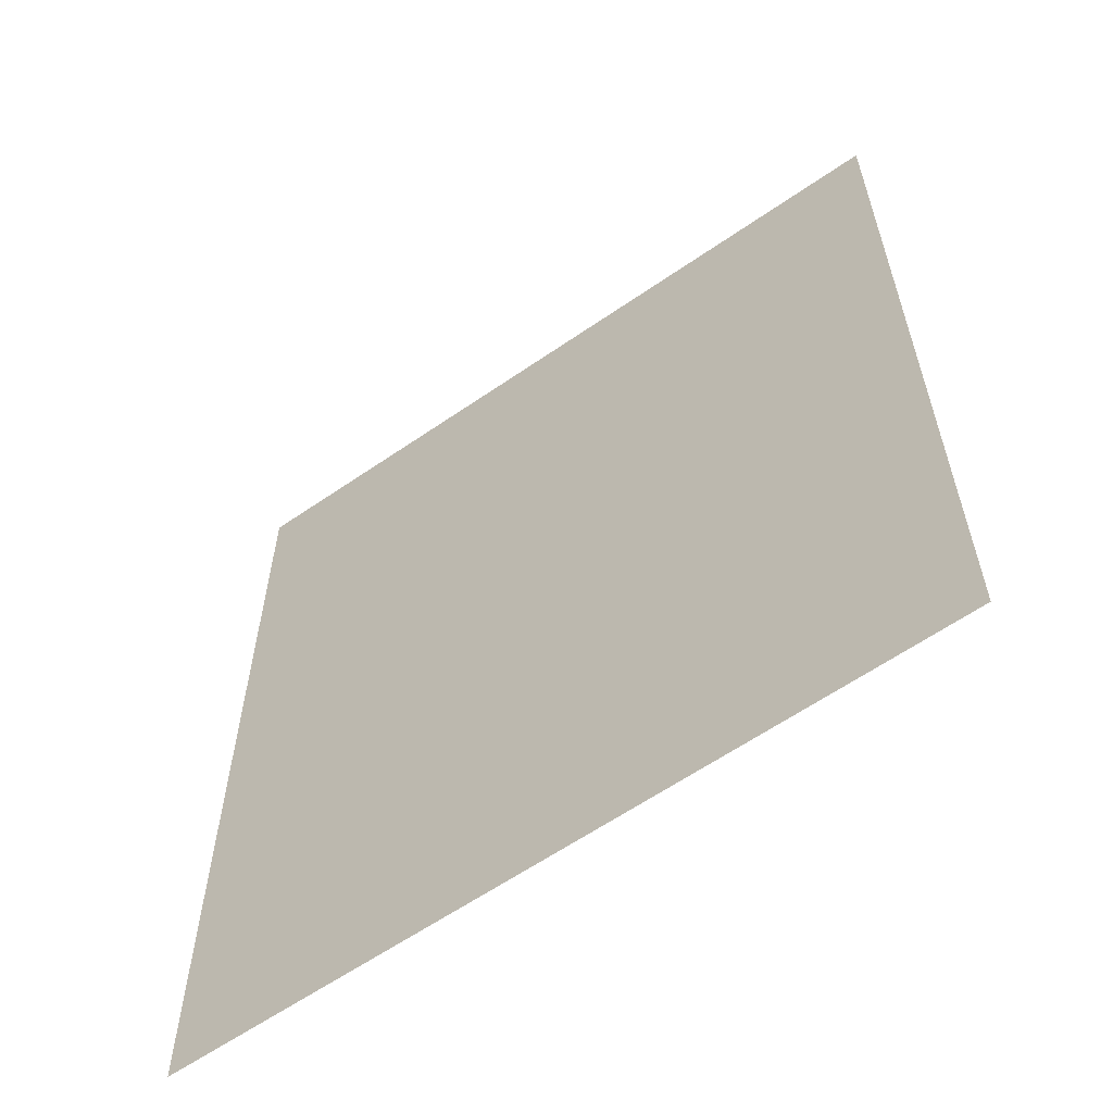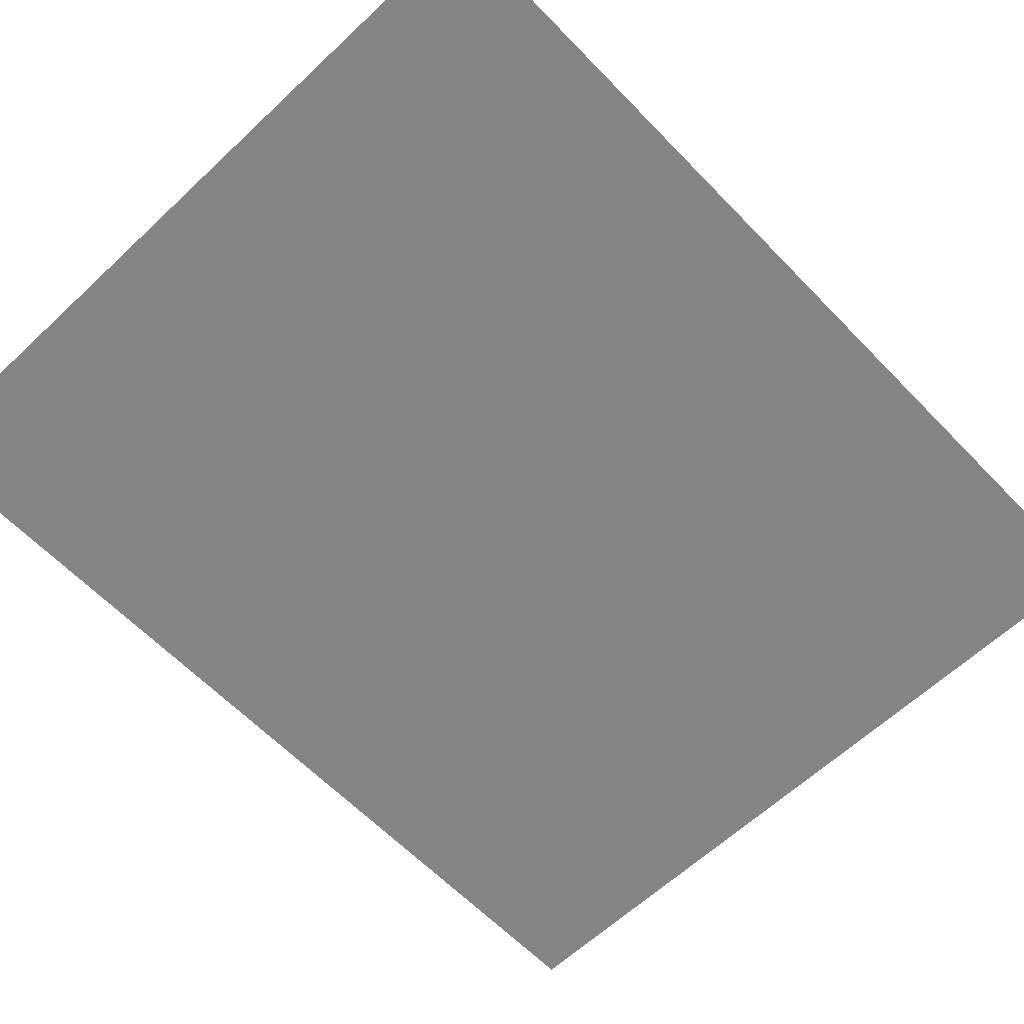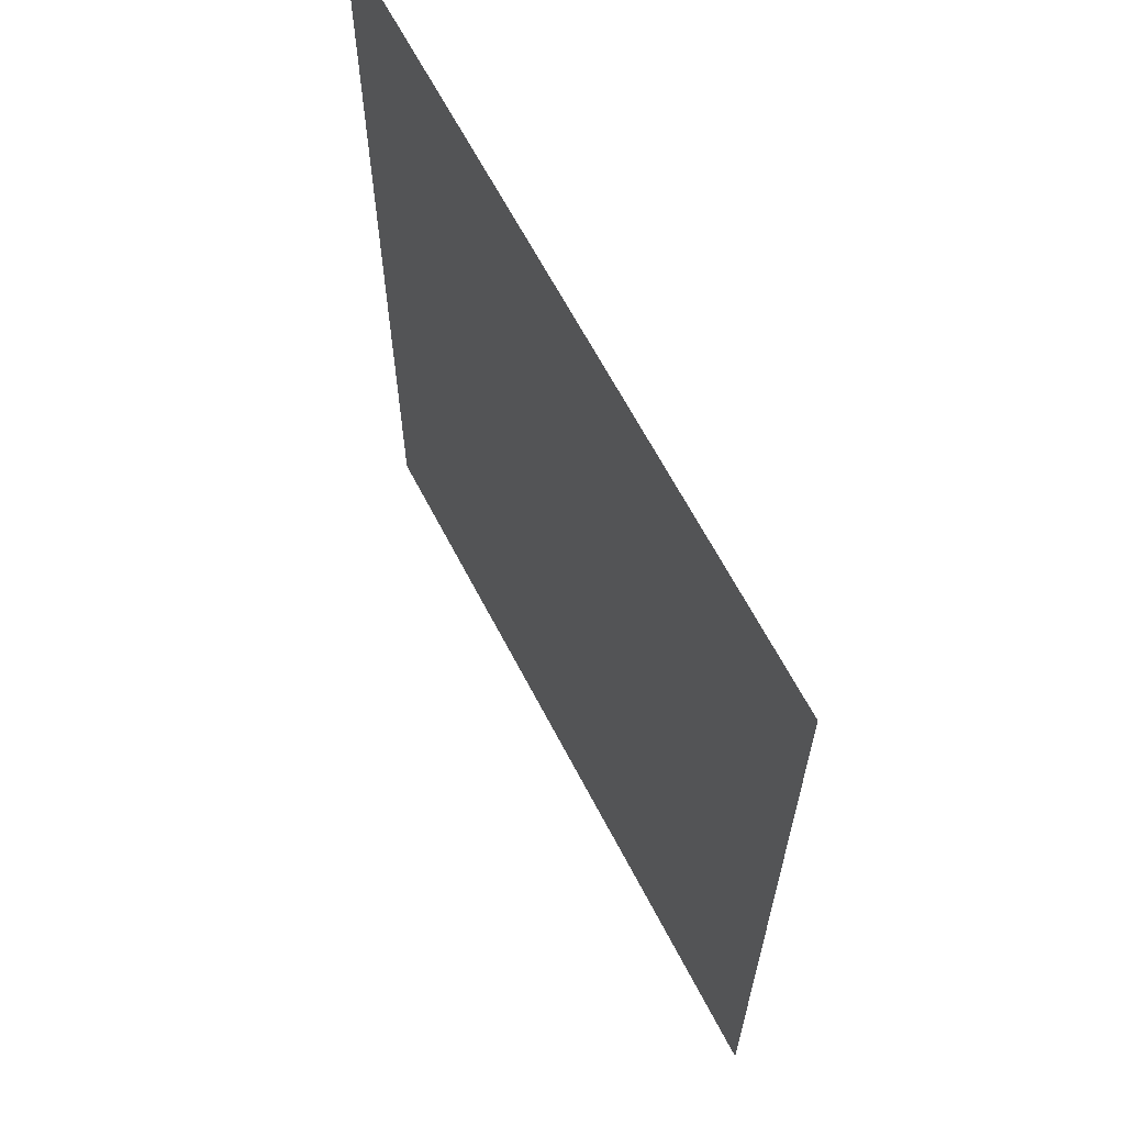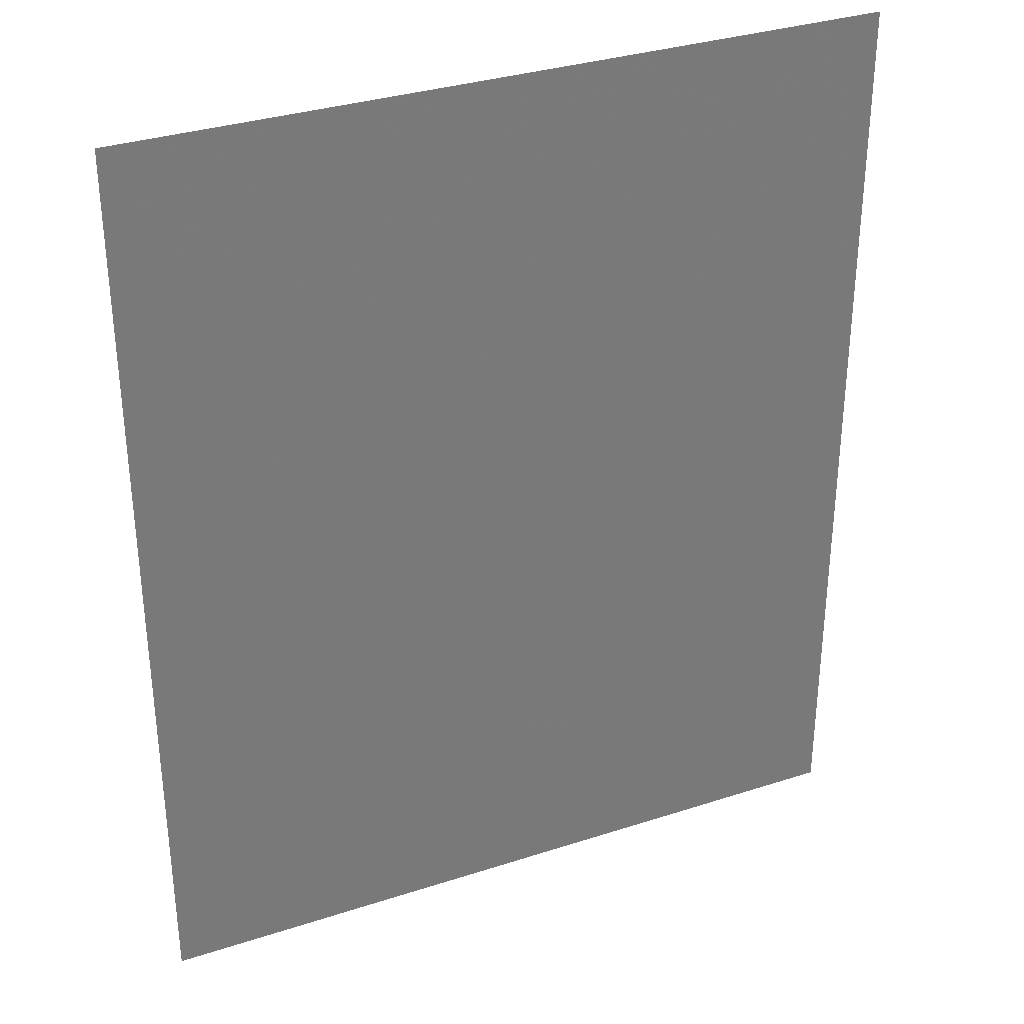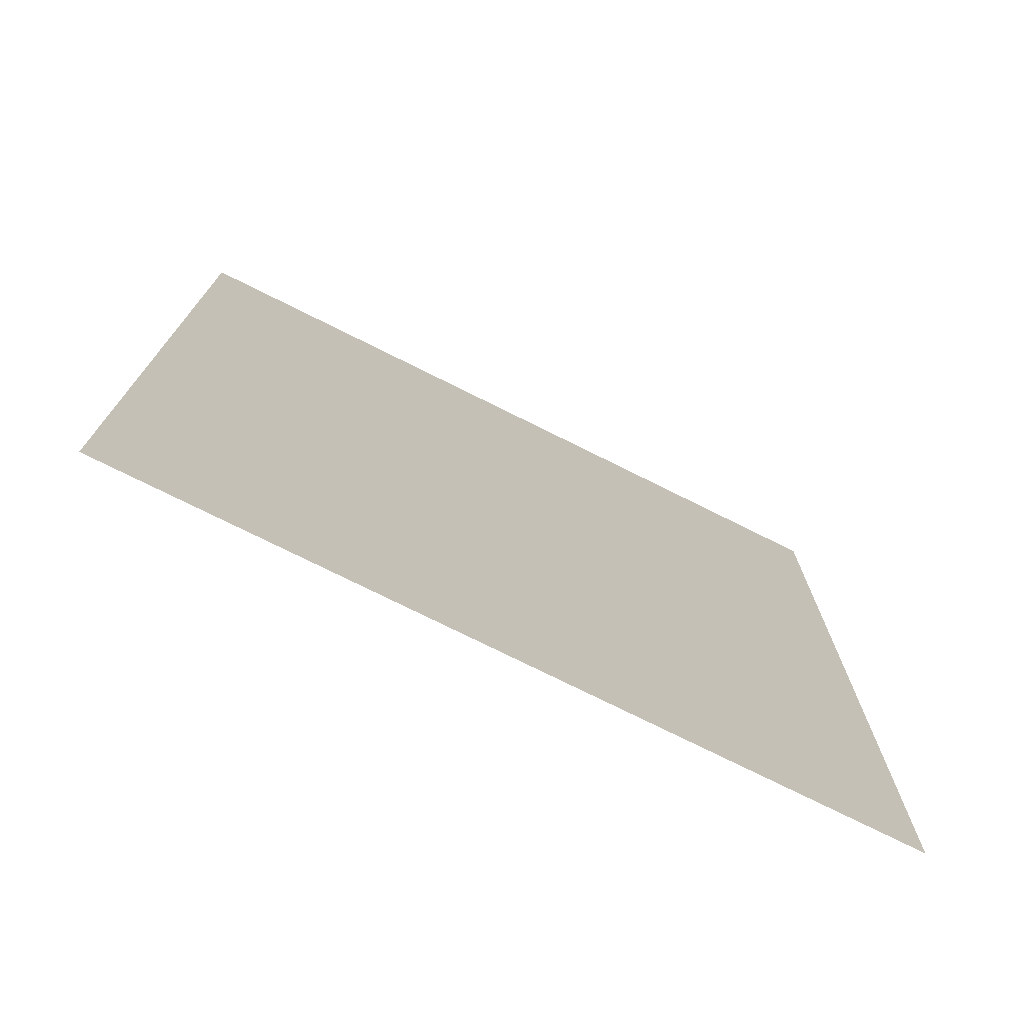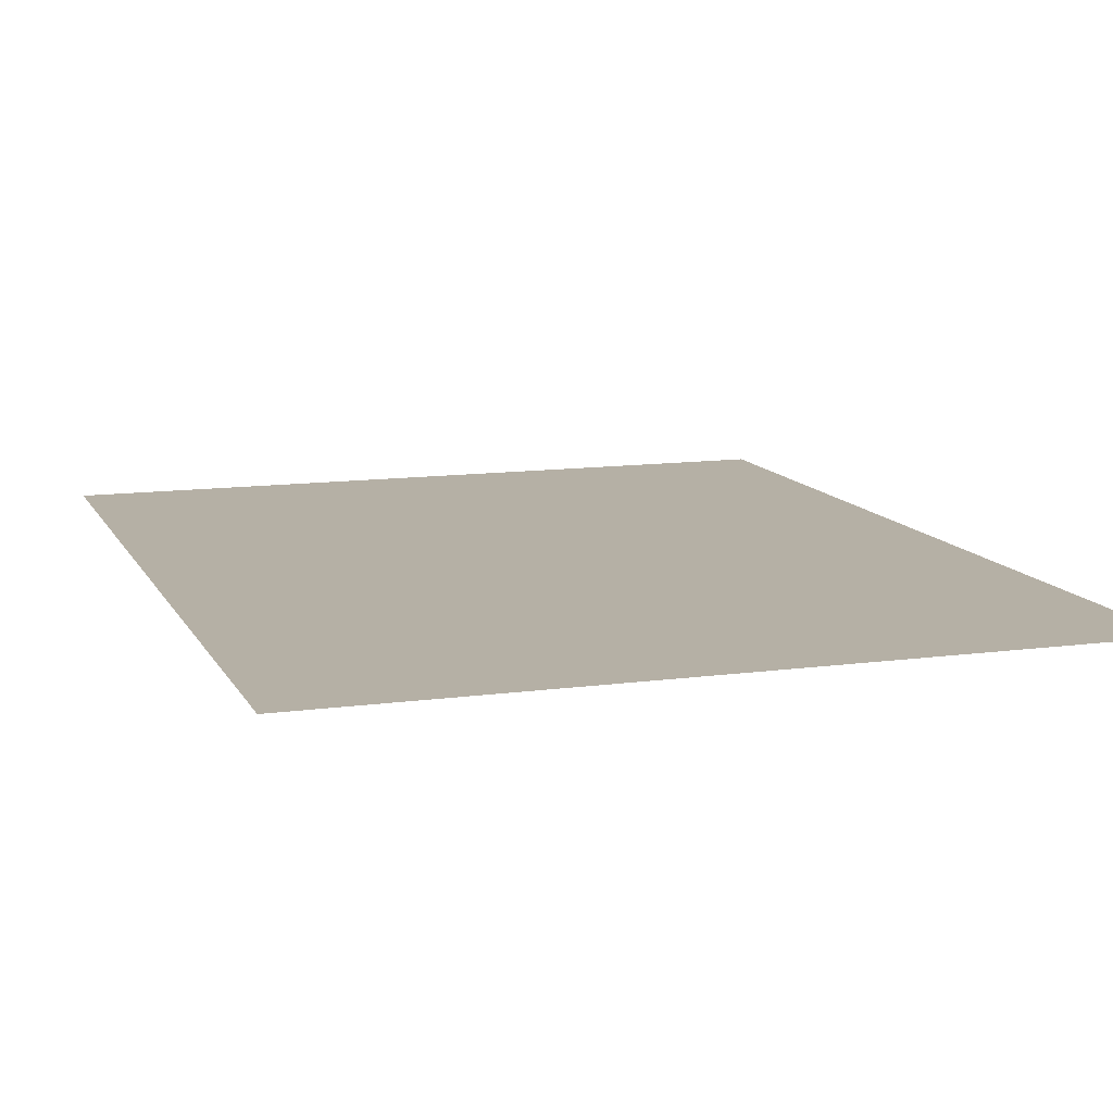
<metadata>
{"format":"obj","ext":"obj","renderer":"f3d","projection":"perspective","resolution":1024,"background":"white","views":[{"elev":-61.1,"azim":-144.8,"up":"+Z"},{"elev":-61.7,"azim":-136.3,"up":"+Y"},{"elev":64.9,"azim":62.5,"up":"+Z"},{"elev":33.3,"azim":-24.0,"up":"+Z"},{"elev":-75.4,"azim":153.5,"up":"+Z"},{"elev":11.7,"azim":-18.3,"up":"+Y"}]}
</metadata>
<code>
v 0.00975 0 -0.00945
v 0.0053 0 -0.0033
v 0.00145 0 -0.00295
v 0.0052 0 -0.0156
v 0.00845 0 0.0111
v 0.00435 0 0.006
v 0.00665 0 0.00695
v 0.008 0 0.00865
v 0.0067 0 0.0151
v 0.0044 0 0.016
v 0.00845 0 0.0111
v 0.008 0 0.0135
v 0.00975 0 -0.00945
v 0.00925 0 -0.00645
v 0.00785 0 -0.00445
v 0.0053 0 -0.0033
v 0.0078 0 -0.0144
v 0.00925 0 -0.0124
v 0.00975 0 -0.00945
v 0.0052 0 -0.0156
v 0.01545 0 0.00375
v 0.0128 0 0.00205
v 0.0162 0 0.0002
v 0.01545 0 0.00375
v 0.0162 0 0.0002
v 0.0186 0 -0.0024
v 0.0173 0 0.00605
v 0.0184 0 0.0089
v 0.0173 0 0.00605
v 0.0186 0 -0.0024
v 0.0186 0 -0.0024
v 0.02 0 -0.0057
v 0.01875 0 0.0124
v 0.0184 0 0.0089
v 0.0205 0 0.025
v 0.01775 0 0.01785
v 0.01875 0 0.0124
v 0.0205 0 0.025
v 0.0098 0 0.0242
v 0.01475 0 0.0218
v 0.0205 0 0.025
v 0.01475 0 0.0218
v 0.01775 0 0.01785
v 0.0205 0 0.025
v 0.003 0 0.025
v 0.0098 0 0.0242
v 0.01875 0 0.0124
v 0.02 0 -0.0057
v 0.0205 0 -0.0098
v 0.0205 0 0.025
v 0.0205 0 -0.025
v 0.01785 0 -0.01885
v 0.01575 0 -0.02105
v 0.0205 0 -0.025
v 0.01575 0 -0.02105
v 0.01 0 -0.024
v 0.0205 0 -0.025
v 0.0205 0 -0.0098
v 0.0193 0 -0.01625
v 0.0205 0 -0.025
v 0.01 0 -0.024
v 0.00225 0 -0.025
v 0.0205 0 -0.025
v 0.0193 0 -0.01625
v 0.01785 0 -0.01885
v 0.00105 0 0.0163
v -0.0107 0 0.0163
v -0.0107 0 0.00565
v 0.00105 0 0.00565
v -0.0107 0 -0.016
v 0.00145 0 -0.016
v -0.0107 0 -0.00295
v 0.0052 0 -0.0156
v 0.00145 0 -0.00295
v -0.0107 0 -0.00295
v 0.00145 0 -0.016
v 0.00105 0 0.00565
v 0.00435 0 0.006
v 0.00105 0 0.0163
v 0.00845 0 0.0111
v 0.0044 0 0.016
v 0.00105 0 0.0163
v 0.00435 0 0.006
v 0.0067 0 0.0151
v 0.0098 0 0.0242
v 0.003 0 0.025
v 0.0044 0 0.016
v 0.00145 0 -0.016
v 0.00225 0 -0.025
v 0.01 0 -0.024
v 0.0052 0 -0.0156
v 0.01575 0 -0.02105
v 0.0078 0 -0.0144
v 0.0052 0 -0.0156
v 0.01 0 -0.024
v 0.0162 0 0.0002
v 0.0128 0 0.00205
v 0.0053 0 -0.0033
v 0.00785 0 -0.00445
v 0.00665 0 0.00695
v 0.00435 0 0.006
v 0.0053 0 -0.0033
v 0.0128 0 0.00205
v 0.008 0 0.0135
v 0.01475 0 0.0218
v 0.0098 0 0.0242
v 0.0067 0 0.0151
v 0.00665 0 0.00695
v 0.0128 0 0.00205
v 0.01545 0 0.00375
v 0.008 0 0.00865
v 0.01785 0 -0.01885
v 0.00925 0 -0.0124
v 0.0078 0 -0.0144
v 0.01575 0 -0.02105
v 0.01545 0 0.00375
v 0.0173 0 0.00605
v 0.00845 0 0.0111
v 0.008 0 0.00865
v 0.00845 0 0.0111
v 0.0173 0 0.00605
v 0.0184 0 0.0089
v 0.00785 0 -0.00445
v 0.00925 0 -0.00645
v 0.0186 0 -0.0024
v 0.0162 0 0.0002
v 0.01475 0 0.0218
v 0.008 0 0.0135
v 0.01875 0 0.0124
v 0.01775 0 0.01785
v 0.008 0 0.0135
v 0.00845 0 0.0111
v 0.0184 0 0.0089
v 0.01875 0 0.0124
v 0.0205 0 -0.0098
v 0.00925 0 -0.0124
v 0.01785 0 -0.01885
v 0.0193 0 -0.01625
v 0.0186 0 -0.0024
v 0.00925 0 -0.00645
v 0.00975 0 -0.00945
v 0.02 0 -0.0057
v -0.0107 0 0.00565
v -0.0107 0 0.0163
v -0.0205 0 0.025
v -0.0205 0 -0.025
v -0.0107 0 -0.00295
v -0.0107 0 0.00565
v -0.0205 0 0.025
v 0.00925 0 -0.0124
v 0.0205 0 -0.0098
v 0.02 0 -0.0057
v 0.00975 0 -0.00945
v -0.0107 0 -0.016
v -0.0107 0 -0.00295
v -0.0205 0 -0.025
v 0.00145 0 -0.00295
v 0.00105 0 0.00565
v -0.0107 0 0.00565
v -0.0107 0 -0.00295
v -0.0107 0 -0.016
v -0.0205 0 -0.025
v 0.00225 0 -0.025
v 0.00145 0 -0.016
v -0.0205 0 0.025
v -0.0107 0 0.0163
v 0.00105 0 0.0163
v 0.003 0 0.025
v 0.0053 0 -0.0033
v 0.00435 0 0.006
v 0.00105 0 0.00565
v 0.00145 0 -0.00295
v 0.0044 0 0.016
v 0.003 0 0.025
v 0.00105 0 0.0163
g mesh51886
f 1 2 3
f 3 4 1
f 5 6 7
f 7 8 5
f 9 10 11
f 11 12 9
f 13 14 15
f 15 16 13
f 17 18 19
f 19 20 17
f 21 22 23
f 24 25 26
f 26 27 24
f 28 29 30
f 31 32 33
f 33 34 31
f 35 36 37
f 38 39 40
f 41 42 43
f 44 45 46
f 47 48 49
f 49 50 47
f 51 52 53
f 54 55 56
f 57 58 59
f 60 61 62
f 63 64 65
f 66 67 68
f 68 69 66
f 70 71 72
f 73 74 75
f 75 76 73
f 77 78 79
f 80 81 82
f 82 83 80
g mesh51887
f 84 85 86
f 86 87 84
f 88 89 90
f 90 91 88
f 92 93 94
f 94 95 92
f 96 97 98
f 98 99 96
f 100 101 102
f 102 103 100
f 104 105 106
f 106 107 104
f 108 109 110
f 110 111 108
f 112 113 114
f 114 115 112
f 116 117 118
f 118 119 116
f 120 121 122
f 123 124 125
f 125 126 123
f 127 128 129
f 129 130 127
f 131 132 133
f 133 134 131
f 135 136 137
f 137 138 135
f 139 140 141
f 141 142 139
f 143 144 145
f 146 147 148
f 148 149 146
f 150 151 152
f 152 153 150
f 154 155 156
f 157 158 159
f 159 160 157
f 161 162 163
f 163 164 161
f 165 166 167
f 167 168 165
f 169 170 171
f 171 172 169
f 173 174 175

</code>
